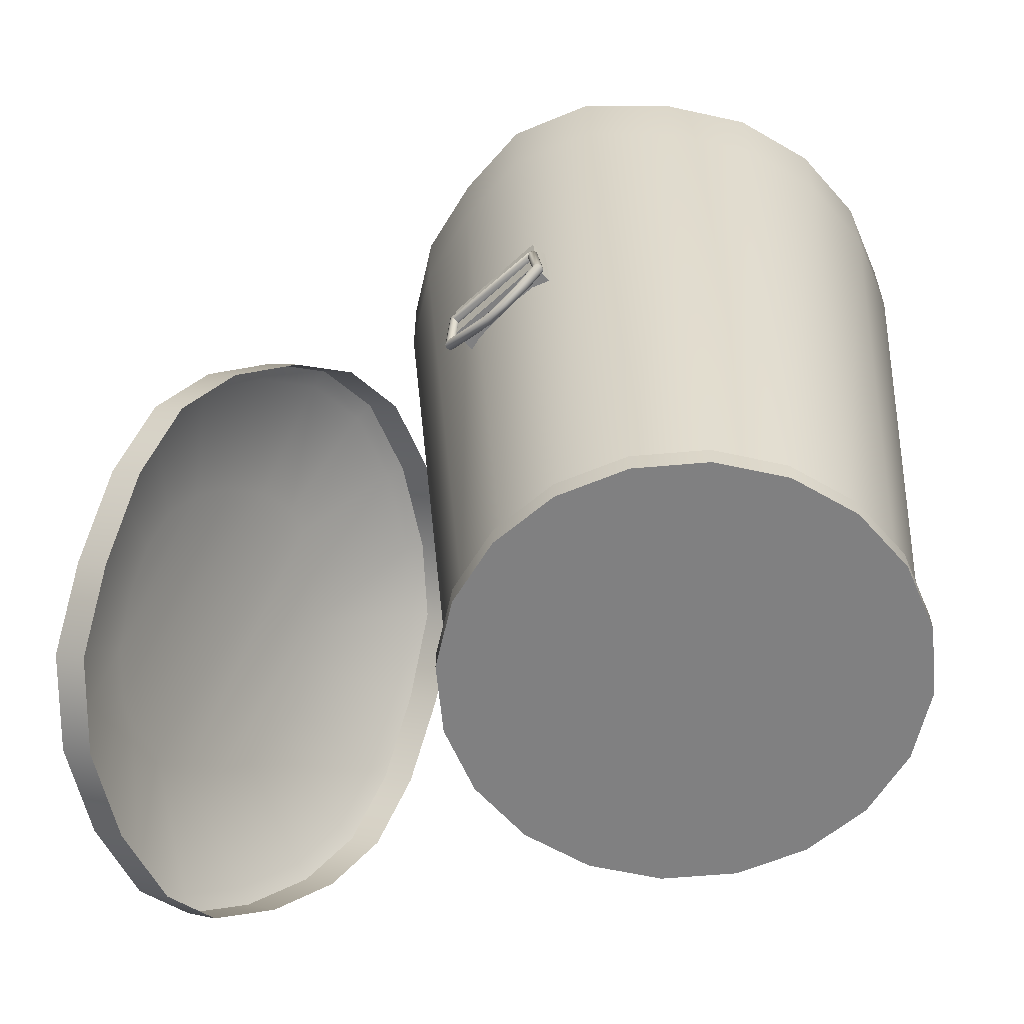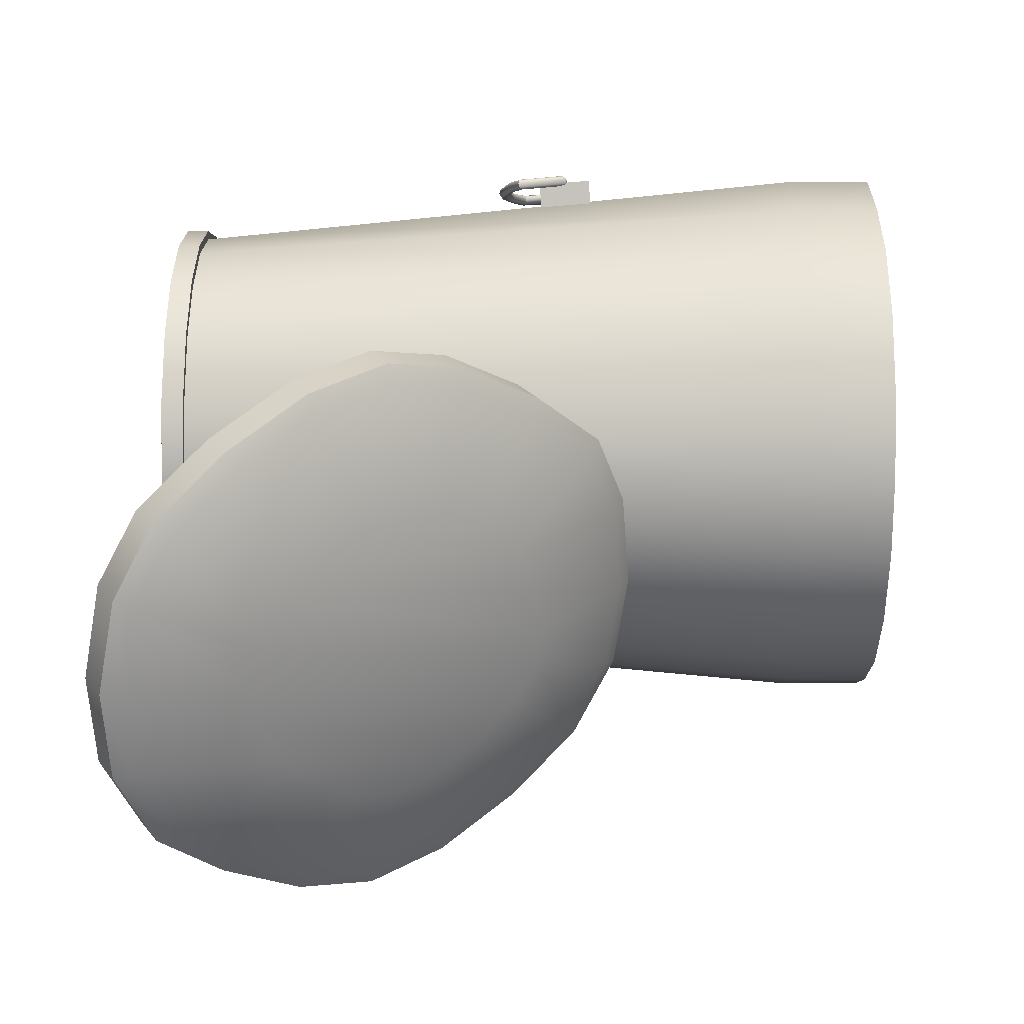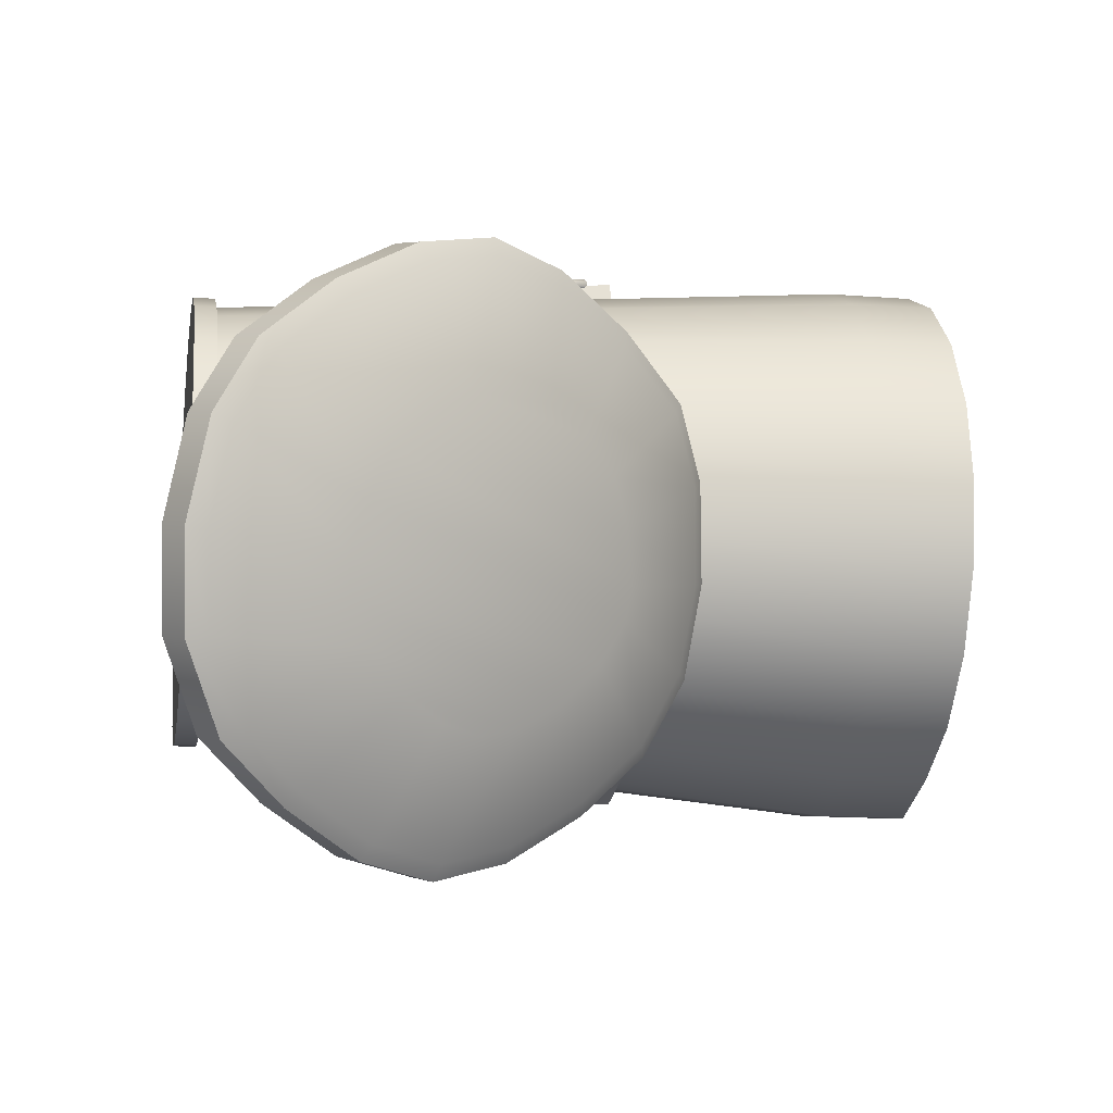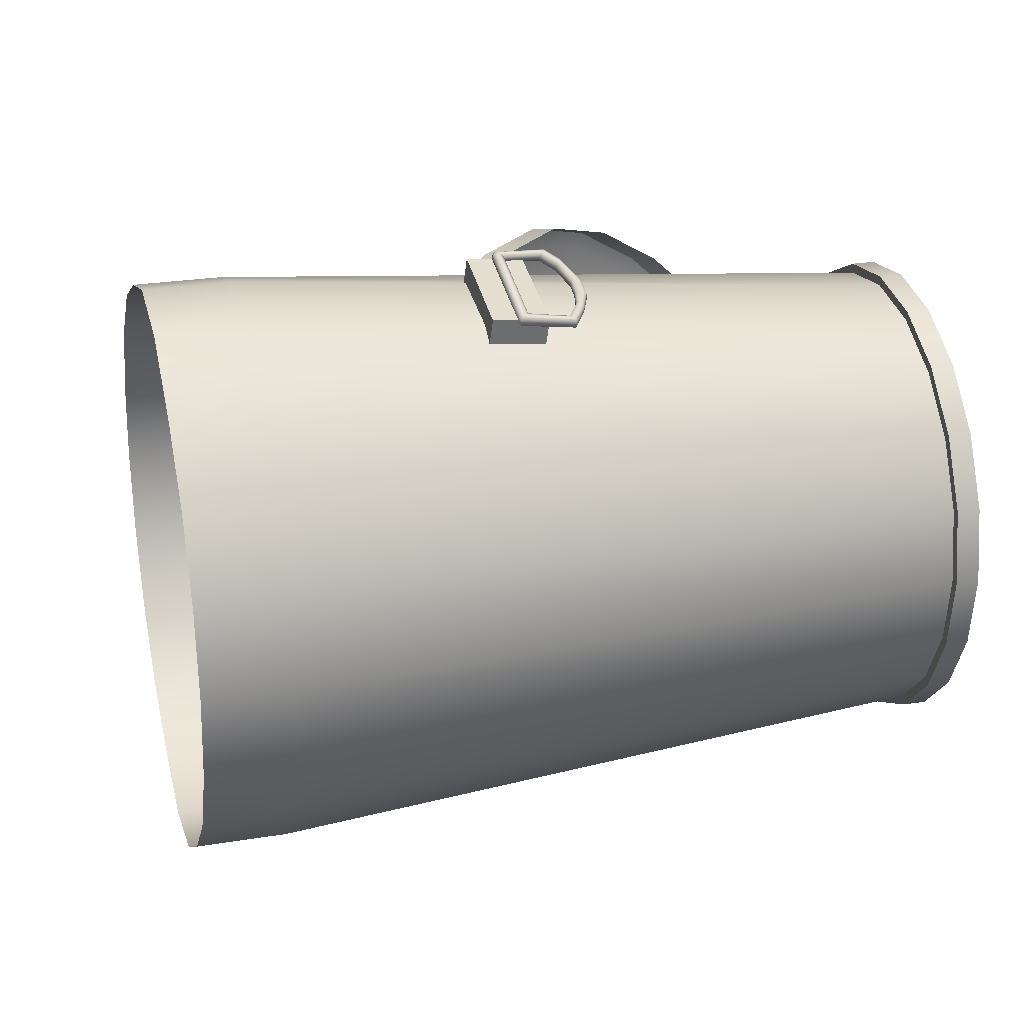
<metadata>
{"format":"obj","ext":"obj","renderer":"f3d","projection":"perspective","resolution":1024,"background":"white","views":[{"elev":-60.0,"azim":-147.8,"up":"+Y"},{"elev":10.2,"azim":90.7,"up":"+Z"},{"elev":-15.0,"azim":80.4,"up":"+Z"},{"elev":25.7,"azim":-104.6,"up":"+Z"}]}
</metadata>
<code>
v  -22.55 -3.999 1.829
v  -24.61 -3.999 3.885
v  -25.6 -3.999 4.042
v  -22.4 -3.999 0.839
v  -22.4 -3.674 0.839
v  -22.55 -3.674 -0.1506
v  -21.84 5.684 -0.383
v  -21.65 5.684 0.839
v  -23.01 -3.674 -1.043
v  -22.4 5.684 -1.485
v  -23.72 -3.674 -1.752
v  -23.28 5.684 -2.36
v  -24.61 -3.674 -2.207
v  -24.38 5.684 -2.922
v  -25.6 -3.674 -2.364
v  -25.55 5.684 -3.288
v  -26.59 -3.674 -2.207
v  -26.78 5.684 -3.095
v  -27.48 -3.674 -1.752
v  -27.92 5.684 -2.36
v  -28.19 -3.674 -1.043
v  -28.8 5.684 -1.485
v  -28.65 -3.674 -0.1506
v  -29.36 5.684 -0.383
v  -28.8 -3.674 0.839
v  -29.55 5.684 0.839
v  -28.65 -3.674 1.829
v  -29.36 5.684 2.061
v  -28.19 -3.674 2.721
v  -28.8 5.684 3.163
v  -27.48 -3.674 3.43
v  -27.92 5.684 4.038
v  -26.59 -3.674 3.885
v  -26.83 5.684 4.774
v  -25.6 -3.674 4.042
v  -25.6 5.684 4.967
v  -24.61 -3.674 3.885
v  -24.38 5.684 4.6
v  -23.72 -3.674 3.43
v  -23.28 5.684 4.038
v  -23.01 -3.674 2.721
v  -22.4 5.684 3.163
v  -22.55 -3.674 1.829
v  -21.84 5.684 2.061
v  -21.84 6.924 -0.383
v  -21.65 6.924 0.839
v  -22.4 6.924 -1.485
v  -23.28 6.924 -2.36
v  -24.38 6.924 -2.922
v  -25.55 6.924 -3.288
v  -26.78 6.924 -3.095
v  -27.92 6.924 -2.36
v  -28.8 6.924 -1.485
v  -29.36 6.924 -0.383
v  -29.55 6.924 0.839
v  -29.36 6.924 2.061
v  -28.8 6.924 3.163
v  -27.92 6.924 4.038
v  -26.83 6.924 4.774
v  -25.6 6.924 4.967
v  -24.38 6.924 4.6
v  -23.28 6.924 4.038
v  -22.4 6.924 3.163
v  -21.84 6.924 2.061
v  -22.43 -3.674 -0.1916
v  -22.26 -3.674 0.839
v  -22.26 -3.999 0.839
v  -22.43 -3.999 -0.1916
v  -22.43 -3.674 1.87
v  -22.43 -3.999 1.87
v  -22.9 -3.674 2.799
v  -22.9 -3.999 2.799
v  -23.64 -3.674 3.537
v  -23.64 -3.999 3.537
v  -24.57 -3.674 4.011
v  -24.57 -3.999 4.011
v  -25.6 -3.674 4.174
v  -25.6 -3.999 4.174
v  -26.63 -3.674 4.011
v  -26.63 -3.999 4.011
v  -27.56 -3.674 3.537
v  -27.56 -3.999 3.537
v  -28.3 -3.674 2.799
v  -28.3 -3.999 2.799
v  -28.77 -3.674 1.87
v  -28.77 -3.999 1.87
v  -28.93 -3.674 0.839
v  -28.93 -3.999 0.839
v  -28.77 -3.674 -0.1916
v  -28.77 -3.999 -0.1916
v  -28.3 -3.674 -1.121
v  -28.3 -3.999 -1.121
v  -27.56 -3.674 -1.859
v  -27.56 -3.999 -1.859
v  -26.63 -3.674 -2.333
v  -26.63 -3.999 -2.333
v  -25.6 -3.674 -2.496
v  -25.6 -3.999 -2.496
v  -24.57 -3.674 -2.333
v  -24.57 -3.999 -2.333
v  -23.64 -3.674 -1.859
v  -23.64 -3.999 -1.859
v  -22.9 -3.674 -1.121
v  -22.9 -3.999 -1.121
v  -22.55 -3.999 -0.1506
v  -23.01 -3.999 -1.043
v  -23.72 -3.999 -1.752
v  -24.61 -3.999 -2.207
v  -25.6 -3.999 -2.364
v  -26.59 -3.999 -2.207
v  -27.48 -3.999 -1.752
v  -28.19 -3.999 -1.043
v  -28.65 -3.999 -0.1506
v  -28.8 -3.999 0.839
v  -28.65 -3.999 1.829
v  -28.19 -3.999 2.721
v  -27.48 -3.999 3.43
v  -26.59 -3.999 3.885
v  -23.72 -3.999 3.43
v  -23.01 -3.999 2.721
v  -24.23 2.094 -2.897
v  -24.22 2.069 -2.957
v  -25.73 2.069 -3.231
v  -25.75 2.094 -3.172
v  -24.22 2.008 -2.981
v  -25.73 2.008 -3.256
v  -24.22 1.948 -2.957
v  -25.73 1.948 -3.231
v  -24.23 1.923 -2.897
v  -25.75 1.923 -3.172
v  -24.24 1.948 -2.823
v  -25.76 1.948 -3.098
v  -24.25 2.008 -2.798
v  -25.76 2.008 -3.073
v  -24.24 2.069 -2.823
v  -25.76 2.069 -3.098
v  -24.16 2.077 -2.896
v  -24.17 2.051 -2.953
v  -24.19 2.063 -2.839
v  -24.22 2.016 -2.815
v  -24.26 1.965 -2.844
v  -24.27 1.939 -2.902
v  -24.25 1.954 -2.959
v  -24.2 2 -2.977
v  -25.8 2.058 -3.222
v  -25.82 2.068 -3.165
v  -25.76 2.018 -3.246
v  -25.7 1.973 -3.23
v  -25.69 1.948 -3.173
v  -25.72 1.958 -3.115
v  -25.78 1.998 -3.084
v  -25.81 2.044 -3.107
v  -24.06 1.314 -2.859
v  -24.08 1.327 -2.919
v  -24.08 1.328 -2.803
v  -24.13 1.362 -2.782
v  -24.19 1.395 -2.81
v  -24.21 1.409 -2.87
v  -24.19 1.394 -2.926
v  -24.12 1.36 -2.947
v  -25.91 1.34 -3.286
v  -25.94 1.32 -3.236
v  -25.86 1.372 -3.295
v  -25.79 1.396 -3.259
v  -25.78 1.398 -3.196
v  -25.81 1.378 -3.146
v  -25.89 1.346 -3.136
v  -25.93 1.322 -3.174
v  -24.36 1.151 -2.935
v  -24.37 1.165 -2.995
v  -24.38 1.166 -2.879
v  -24.43 1.2 -2.859
v  -24.49 1.233 -2.886
v  -24.51 1.247 -2.946
v  -24.48 1.232 -3.002
v  -24.42 1.198 -3.023
v  -25.59 1.163 -3.232
v  -25.62 1.142 -3.182
v  -25.54 1.194 -3.24
v  -25.47 1.218 -3.204
v  -25.46 1.221 -3.142
v  -25.5 1.2 -3.092
v  -25.57 1.168 -3.081
v  -25.61 1.144 -3.119
v  -24.9 0.9803 -3.024
v  -24.9 1.001 -3.084
v  -24.9 1.008 -2.968
v  -24.91 1.067 -2.947
v  -24.92 1.135 -2.975
v  -24.92 1.155 -3.035
v  -24.92 1.127 -3.091
v  -24.9 1.057 -3.112
v  -25.25 1.026 -3.163
v  -25.25 0.9996 -3.106
v  -25.24 1.085 -3.184
v  -25.22 1.158 -3.163
v  -25.22 1.179 -3.103
v  -25.22 1.152 -3.046
v  -25.24 1.077 -3.02
v  -25.25 1.021 -3.047
v  -25.85 1.652 -2.777
v  -25.77 1.652 -3.171
v  -24.2 1.652 -2.86
v  -24.28 1.652 -2.506
v  -25.85 2.439 -2.777
v  -24.28 2.439 -2.506
v  -24.2 2.439 -2.86
v  -25.77 2.439 -3.171
v  -19.05 -0.6116 2.979
v  -18.51 -1.633 2.637
v  -18.09 -1.373 2.513
v  -18.63 -0.3519 2.856
v  -18.05 -2.705 1.912
v  -17.63 -2.442 1.788
v  -17.73 -3.633 1.008
v  -17.31 -3.367 0.8824
v  -17.7 -4.163 0.00918
v  -17.27 -3.895 -0.118
v  -17.94 -4.413 -1.321
v  -17.52 -4.153 -1.444
v  -18.36 -4.346 -2.6
v  -17.95 -4.086 -2.723
v  -18.97 -3.879 -3.668
v  -18.55 -3.613 -3.794
v  -19.69 -3.05 -4.336
v  -19.27 -2.787 -4.461
v  -20.47 -2.047 -4.849
v  -20.06 -1.786 -4.972
v  -21.14 -1.052 -4.985
v  -20.73 -0.7918 -5.108
v  -21.68 -0.03014 -4.643
v  -21.27 0.2305 -4.766
v  -22.14 1.041 -3.918
v  -21.72 1.304 -4.043
v  -22.45 1.948 -3.031
v  -22.02 2.214 -3.157
v  -22.5 2.546 -1.945
v  -22.09 2.805 -2.068
v  -22.24 2.753 -0.6411
v  -21.83 3.012 -0.7641
v  -21.78 2.637 0.6687
v  -21.35 2.906 0.5415
v  -21.26 2.265 1.62
v  -20.84 2.531 1.494
v  -20.5 1.386 2.33
v  -20.08 1.649 2.206
v  -19.71 0.3834 2.843
v  -19.3 0.644 2.719
v  -18.26 -0.6387 0.6435
v  -19.32 0.9734 0.4791
v  -18.9 0.4363 0.7534
v  -18.55 -0.09507 0.8263
v  -18.07 -1.254 2.265
v  -18.58 -0.2935 2.587
v  -17.63 -2.259 1.582
v  -17.33 -3.132 0.7304
v  -17.29 -3.636 -0.2249
v  -17.54 -3.879 -1.475
v  -17.93 -3.817 -2.65
v  -18.49 -3.37 -3.67
v  -19.18 -2.584 -4.299
v  -19.92 -1.643 -4.78
v  -20.55 -0.7075 -4.907
v  -21.06 0.2548 -4.586
v  -21.49 1.266 -3.905
v  -21.77 2.135 -3.065
v  -21.83 2.687 -2.031
v  -21.6 2.878 -0.8356
v  -21.14 2.787 0.3972
v  -20.65 2.428 1.308
v  -19.94 1.591 1.975
v  -19.21 0.644 2.459
v  -18.01 -1.207 0.2563
v  -19.69 1.392 0.07378
v  -17.86 -1.67 -0.239
v  -20.03 1.628 -0.5405
v  -17.87 -1.98 -0.9179
v  -20.33 1.737 -1.232
v  -17.97 -2.187 -1.592
v  -20.42 1.666 -1.676
v  -18.12 -2.163 -2.038
v  -20.36 1.327 -2.284
v  -18.46 -1.858 -2.621
v  -20.19 0.7894 -2.852
v  -18.89 -1.391 -3.075
v  -19.95 0.2158 -3.237
v  -19.31 -0.8592 -3.347
v  -19.67 -0.3296 -3.419
v  -25.6 2.112 4.979
v  -27.11 2.139 4.653
v  -27.12 2.109 4.71
v  -25.62 2.082 5.036
v  -27.12 2.047 4.729
v  -25.62 2.019 5.055
v  -27.12 1.988 4.699
v  -25.62 1.961 5.026
v  -27.11 1.968 4.638
v  -25.6 1.941 4.965
v  -27.09 1.999 4.568
v  -25.58 1.972 4.895
v  -27.08 2.062 4.549
v  -25.58 2.034 4.875
v  -27.09 2.12 4.578
v  -25.58 2.093 4.905
v  -25.57 2.063 5.052
v  -25.54 2.093 5.003
v  -25.54 2.084 4.941
v  -25.56 2.04 4.901
v  -25.61 1.988 4.908
v  -25.64 1.958 4.957
v  -25.64 1.968 5.019
v  -25.6 2.011 5.059
v  -27.17 2.117 4.614
v  -27.17 2.101 4.675
v  -27.14 2.058 4.71
v  -27.09 2.012 4.713
v  -27.06 1.992 4.662
v  -27.06 2.008 4.601
v  -27.1 2.051 4.551
v  -27.14 2.096 4.563
v  -25.47 1.341 4.995
v  -25.43 1.332 4.945
v  -25.43 1.351 4.885
v  -25.47 1.388 4.85
v  -25.53 1.421 4.856
v  -25.57 1.43 4.906
v  -25.57 1.411 4.966
v  -25.52 1.373 5.006
v  -27.31 1.369 4.572
v  -27.3 1.385 4.632
v  -27.25 1.414 4.663
v  -27.18 1.439 4.657
v  -27.15 1.445 4.603
v  -27.16 1.43 4.543
v  -27.22 1.401 4.502
v  -27.28 1.376 4.518
v  -25.77 1.183 4.938
v  -25.73 1.174 4.888
v  -25.73 1.193 4.828
v  -25.77 1.23 4.793
v  -25.84 1.263 4.798
v  -25.87 1.272 4.849
v  -25.87 1.253 4.908
v  -25.82 1.215 4.949
v  -27 1.186 4.629
v  -26.99 1.201 4.689
v  -26.94 1.231 4.721
v  -26.86 1.255 4.714
v  -26.83 1.262 4.66
v  -26.84 1.246 4.6
v  -26.91 1.218 4.559
v  -26.96 1.193 4.575
v  -26.29 1.029 4.804
v  -26.27 1.014 4.748
v  -26.25 1.046 4.696
v  -26.25 1.107 4.68
v  -26.27 1.172 4.706
v  -26.29 1.188 4.762
v  -26.31 1.156 4.814
v  -26.31 1.083 4.833
v  -26.62 1.038 4.69
v  -26.64 1.06 4.746
v  -26.64 1.117 4.773
v  -26.62 1.19 4.766
v  -26.59 1.216 4.715
v  -26.57 1.194 4.659
v  -26.58 1.122 4.621
v  -26.6 1.063 4.638
v  -27.05 1.733 4.211
v  -25.5 1.703 4.564
v  -25.56 1.673 4.921
v  -27.13 1.7 4.605
v  -27.05 2.517 4.277
v  -27.13 2.484 4.671
v  -25.56 2.457 4.987
v  -25.5 2.487 4.63
g TrCan_LP001
f 1 2 3 4
f 5 6 7 8
f 6 9 10 7
f 9 11 12 10
f 11 13 14 12
f 13 15 16 14
f 15 17 18 16
f 17 19 20 18
f 19 21 22 20
f 21 23 24 22
f 23 25 26 24
f 25 27 28 26
f 27 29 30 28
f 29 31 32 30
f 31 33 34 32
f 33 35 36 34
f 35 37 38 36
f 37 39 40 38
f 39 41 42 40
f 41 43 44 42
f 43 5 8 44
f 8 7 45 46
f 7 10 47 45
f 10 12 48 47
f 12 14 49 48
f 14 16 50 49
f 16 18 51 50
f 18 20 52 51
f 20 22 53 52
f 22 24 54 53
f 24 26 55 54
f 26 28 56 55
f 28 30 57 56
f 30 32 58 57
f 32 34 59 58
f 34 36 60 59
f 36 38 61 60
f 38 40 62 61
f 40 42 63 62
f 42 44 64 63
f 44 8 46 64
f 65 66 67 68
f 66 69 70 67
f 69 71 72 70
f 71 73 74 72
f 73 75 76 74
f 75 77 78 76
f 77 79 80 78
f 79 81 82 80
f 81 83 84 82
f 83 85 86 84
f 85 87 88 86
f 87 89 90 88
f 89 91 92 90
f 91 93 94 92
f 93 95 96 94
f 95 97 98 96
f 97 99 100 98
f 99 101 102 100
f 101 103 104 102
f 103 65 68 104
f 6 5 66 65
f 5 43 69 66
f 43 41 71 69
f 41 39 73 71
f 39 37 75 73
f 37 35 77 75
f 35 33 79 77
f 33 31 81 79
f 31 29 83 81
f 29 27 85 83
f 27 25 87 85
f 25 23 89 87
f 23 21 91 89
f 21 19 93 91
f 19 17 95 93
f 17 15 97 95
f 15 13 99 97
f 13 11 101 99
f 11 9 103 101
f 9 6 65 103
f 4 105 68 67
f 105 106 104 68
f 106 107 102 104
f 107 108 100 102
f 108 109 98 100
f 109 110 96 98
f 110 111 94 96
f 111 112 92 94
f 112 113 90 92
f 113 114 88 90
f 114 115 86 88
f 115 116 84 86
f 116 117 82 84
f 117 118 80 82
f 118 3 78 80
f 3 2 76 78
f 2 119 74 76
f 119 120 72 74
f 120 1 70 72
f 1 4 67 70
f 113 112 111 110
f 114 113 110 109
f 115 114 109 108
f 116 115 108 107
f 117 116 107 106
f 118 117 106 105
f 3 118 105 4
f 1 120 119 2
f 121 122 123 124
f 122 125 126 123
f 125 127 128 126
f 127 129 130 128
f 129 131 132 130
f 131 133 134 132
f 133 135 136 134
f 135 121 124 136
f 122 121 137 138
f 121 135 139 137
f 135 133 140 139
f 133 131 141 140
f 131 129 142 141
f 129 127 143 142
f 127 125 144 143
f 125 122 138 144
f 124 123 145 146
f 123 126 147 145
f 126 128 148 147
f 128 130 149 148
f 130 132 150 149
f 132 134 151 150
f 134 136 152 151
f 136 124 146 152
f 138 137 153 154
f 137 139 155 153
f 139 140 156 155
f 140 141 157 156
f 141 142 158 157
f 142 143 159 158
f 143 144 160 159
f 144 138 154 160
f 146 145 161 162
f 145 147 163 161
f 147 148 164 163
f 148 149 165 164
f 149 150 166 165
f 150 151 167 166
f 151 152 168 167
f 152 146 162 168
f 154 153 169 170
f 153 155 171 169
f 155 156 172 171
f 156 157 173 172
f 157 158 174 173
f 158 159 175 174
f 159 160 176 175
f 160 154 170 176
f 162 161 177 178
f 161 163 179 177
f 163 164 180 179
f 164 165 181 180
f 165 166 182 181
f 166 167 183 182
f 167 168 184 183
f 168 162 178 184
f 170 169 185 186
f 169 171 187 185
f 171 172 188 187
f 172 173 189 188
f 173 174 190 189
f 174 175 191 190
f 175 176 192 191
f 176 170 186 192
f 178 177 193 194
f 177 179 195 193
f 179 180 196 195
f 180 181 197 196
f 181 182 198 197
f 182 183 199 198
f 183 184 200 199
f 184 178 194 200
f 189 190 197 198
f 190 191 196 197
f 191 192 195 196
f 192 186 193 195
f 186 185 194 193
f 185 187 200 194
f 187 188 199 200
f 188 189 198 199
f 201 202 203 204
f 205 206 207 208
f 204 203 207 206
f 203 202 208 207
f 202 201 205 208
f 209 210 211 212
f 210 213 214 211
f 213 215 216 214
f 215 217 218 216
f 217 219 220 218
f 219 221 222 220
f 221 223 224 222
f 223 225 226 224
f 225 227 228 226
f 227 229 230 228
f 229 231 232 230
f 231 233 234 232
f 233 235 236 234
f 235 237 238 236
f 237 239 240 238
f 239 241 242 240
f 241 243 244 242
f 243 245 246 244
f 245 247 248 246
f 247 209 212 248
f 249 250 251 252
f 212 211 253 254
f 211 214 255 253
f 214 216 256 255
f 216 218 257 256
f 218 220 258 257
f 220 222 259 258
f 222 224 260 259
f 224 226 261 260
f 226 228 262 261
f 228 230 263 262
f 230 232 264 263
f 232 234 265 264
f 234 236 266 265
f 236 238 267 266
f 238 240 268 267
f 240 242 269 268
f 242 244 270 269
f 244 246 271 270
f 246 248 272 271
f 248 212 254 272
f 249 273 274 250
f 273 275 276 274
f 275 277 278 276
f 277 279 280 278
f 279 281 282 280
f 281 283 284 282
f 283 285 286 284
f 285 287 288 286
f 254 253 249 252
f 253 255 273 249
f 255 256 275 273
f 256 257 277 275
f 257 258 279 277
f 258 259 281 279
f 259 260 283 281
f 260 261 285 283
f 261 262 287 285
f 262 263 288 287
f 263 264 286 288
f 264 265 284 286
f 265 266 282 284
f 266 267 280 282
f 267 268 278 280
f 268 269 276 278
f 269 270 274 276
f 270 271 250 274
f 271 272 251 250
f 272 254 252 251
f 289 290 291 292
f 292 291 293 294
f 294 293 295 296
f 296 295 297 298
f 298 297 299 300
f 300 299 301 302
f 302 301 303 304
f 304 303 290 289
f 292 305 306 289
f 289 306 307 304
f 304 307 308 302
f 302 308 309 300
f 300 309 310 298
f 298 310 311 296
f 296 311 312 294
f 294 312 305 292
f 290 313 314 291
f 291 314 315 293
f 293 315 316 295
f 295 316 317 297
f 297 317 318 299
f 299 318 319 301
f 301 319 320 303
f 303 320 313 290
f 305 321 322 306
f 306 322 323 307
f 307 323 324 308
f 308 324 325 309
f 309 325 326 310
f 310 326 327 311
f 311 327 328 312
f 312 328 321 305
f 313 329 330 314
f 314 330 331 315
f 315 331 332 316
f 316 332 333 317
f 317 333 334 318
f 318 334 335 319
f 319 335 336 320
f 320 336 329 313
f 321 337 338 322
f 322 338 339 323
f 323 339 340 324
f 324 340 341 325
f 325 341 342 326
f 326 342 343 327
f 327 343 344 328
f 328 344 337 321
f 329 345 346 330
f 330 346 347 331
f 331 347 348 332
f 332 348 349 333
f 333 349 350 334
f 334 350 351 335
f 335 351 352 336
f 336 352 345 329
f 337 353 354 338
f 338 354 355 339
f 339 355 356 340
f 340 356 357 341
f 341 357 358 342
f 342 358 359 343
f 343 359 360 344
f 344 360 353 337
f 345 361 362 346
f 346 362 363 347
f 347 363 364 348
f 348 364 365 349
f 349 365 366 350
f 350 366 367 351
f 351 367 368 352
f 352 368 361 345
f 357 366 365 358
f 358 365 364 359
f 359 364 363 360
f 360 363 362 353
f 353 362 361 354
f 354 361 368 355
f 355 368 367 356
f 356 367 366 357
f 369 370 371 372
f 373 374 375 376
f 370 376 375 371
f 371 375 374 372
f 372 374 373 369

</code>
